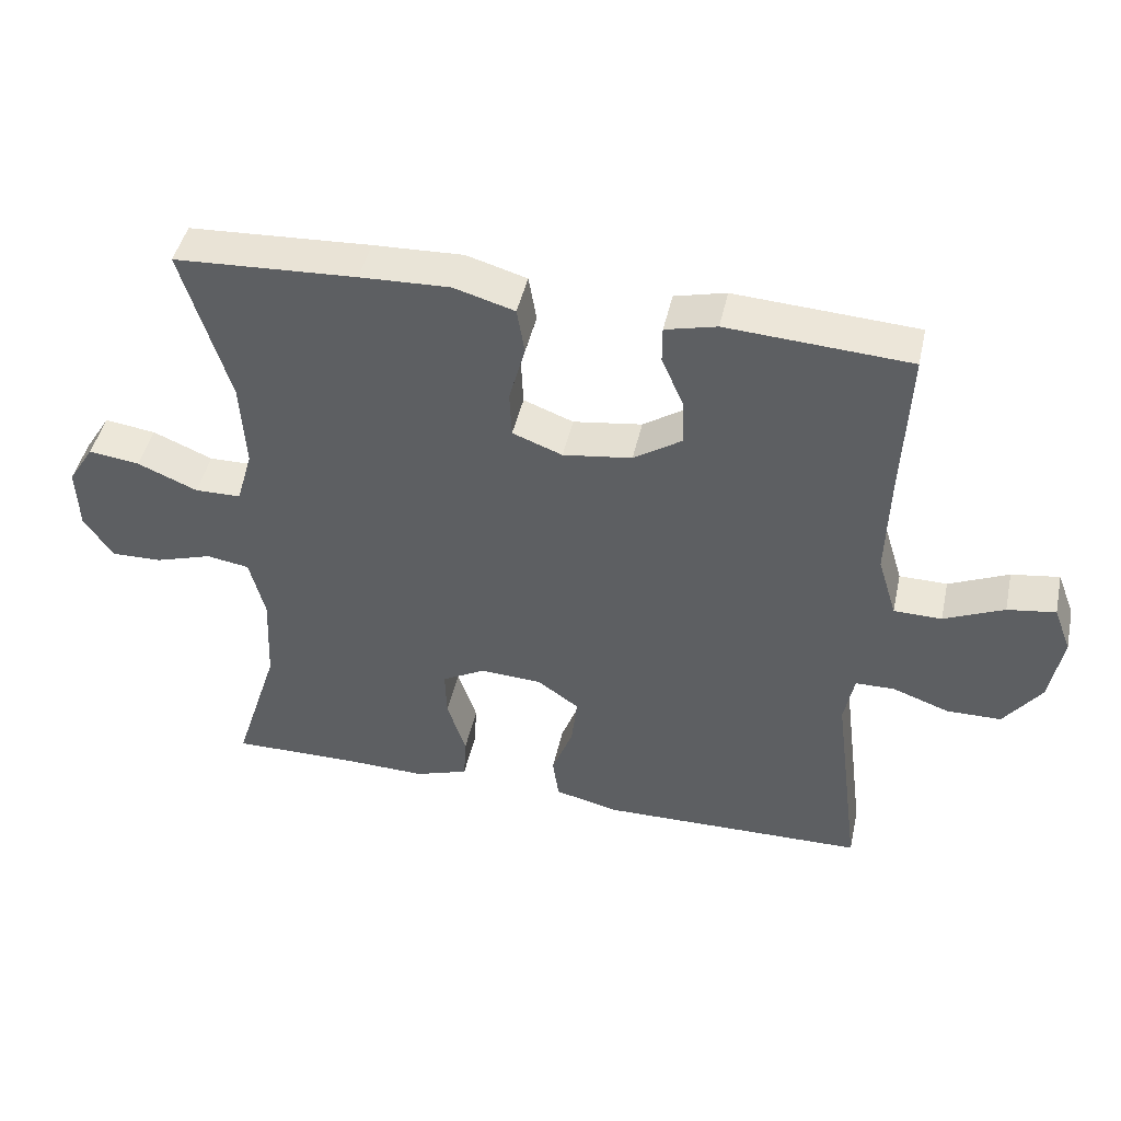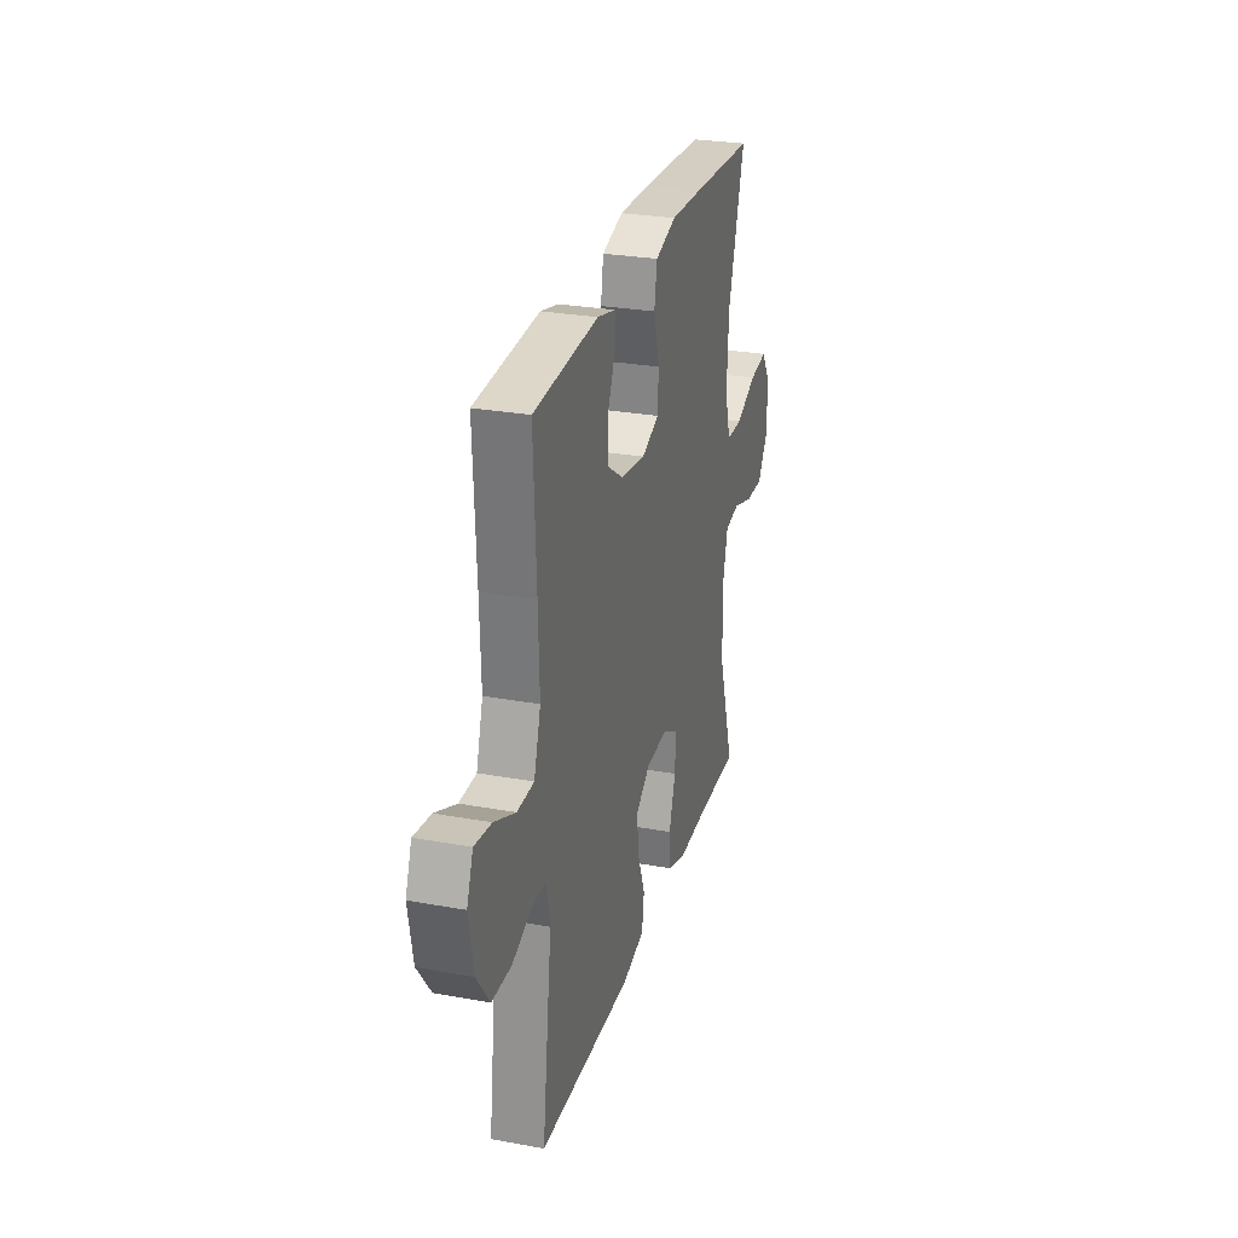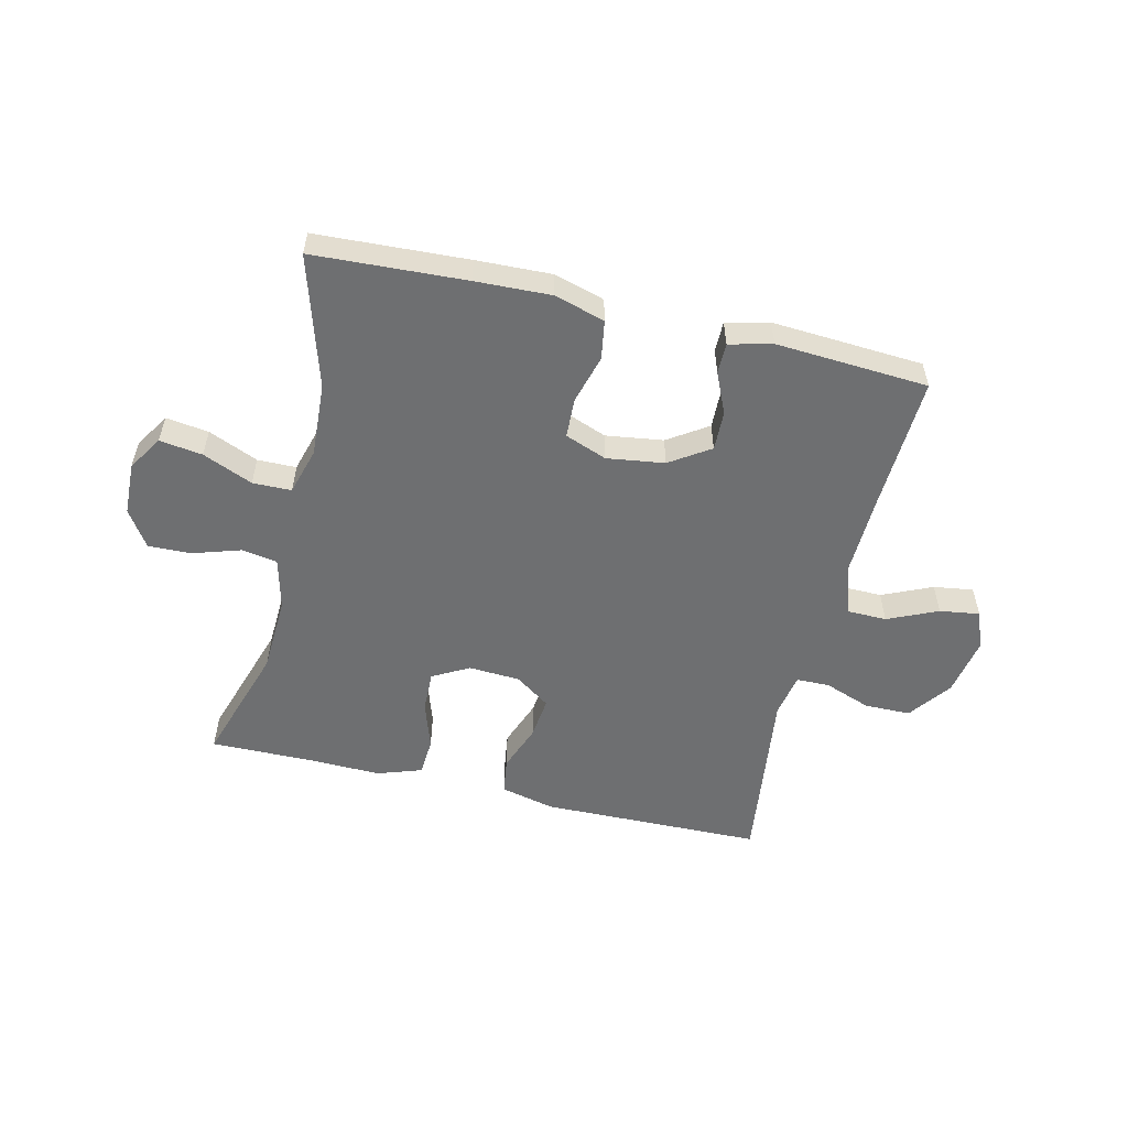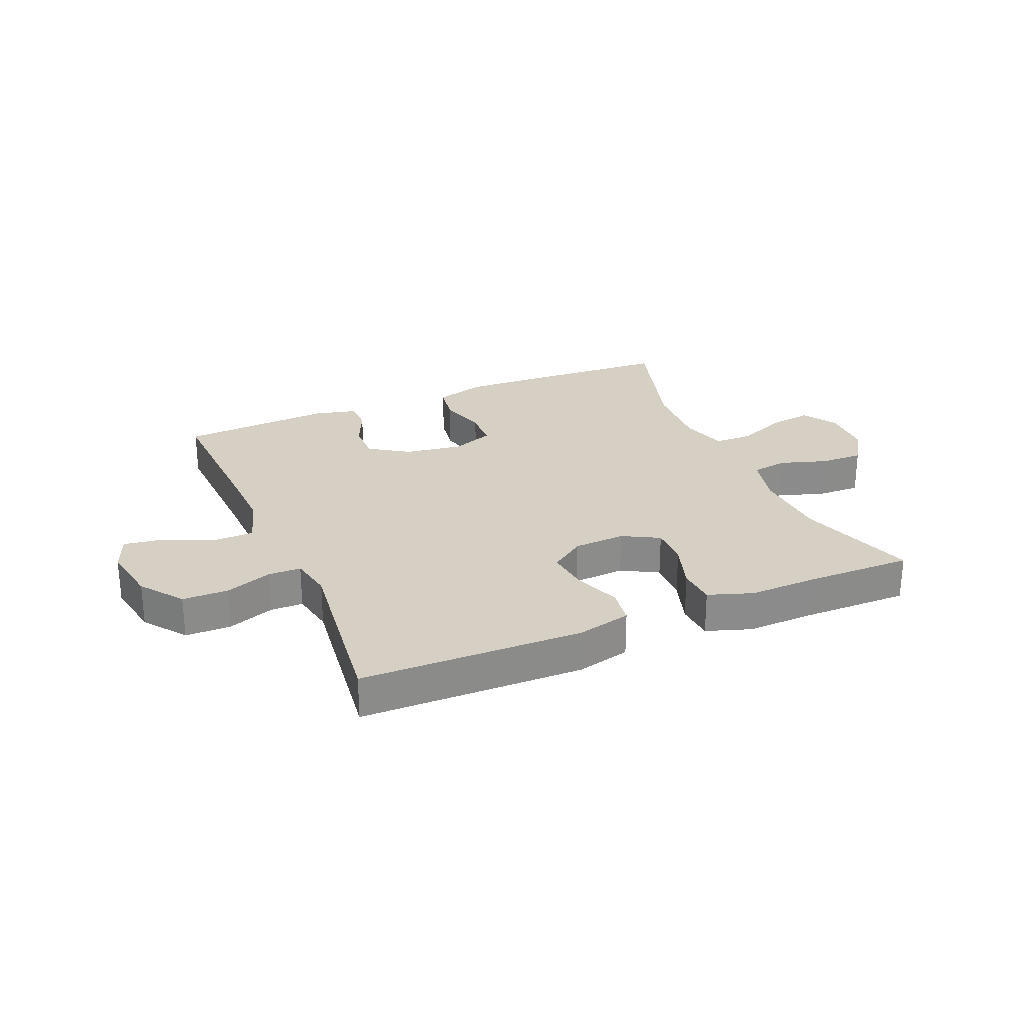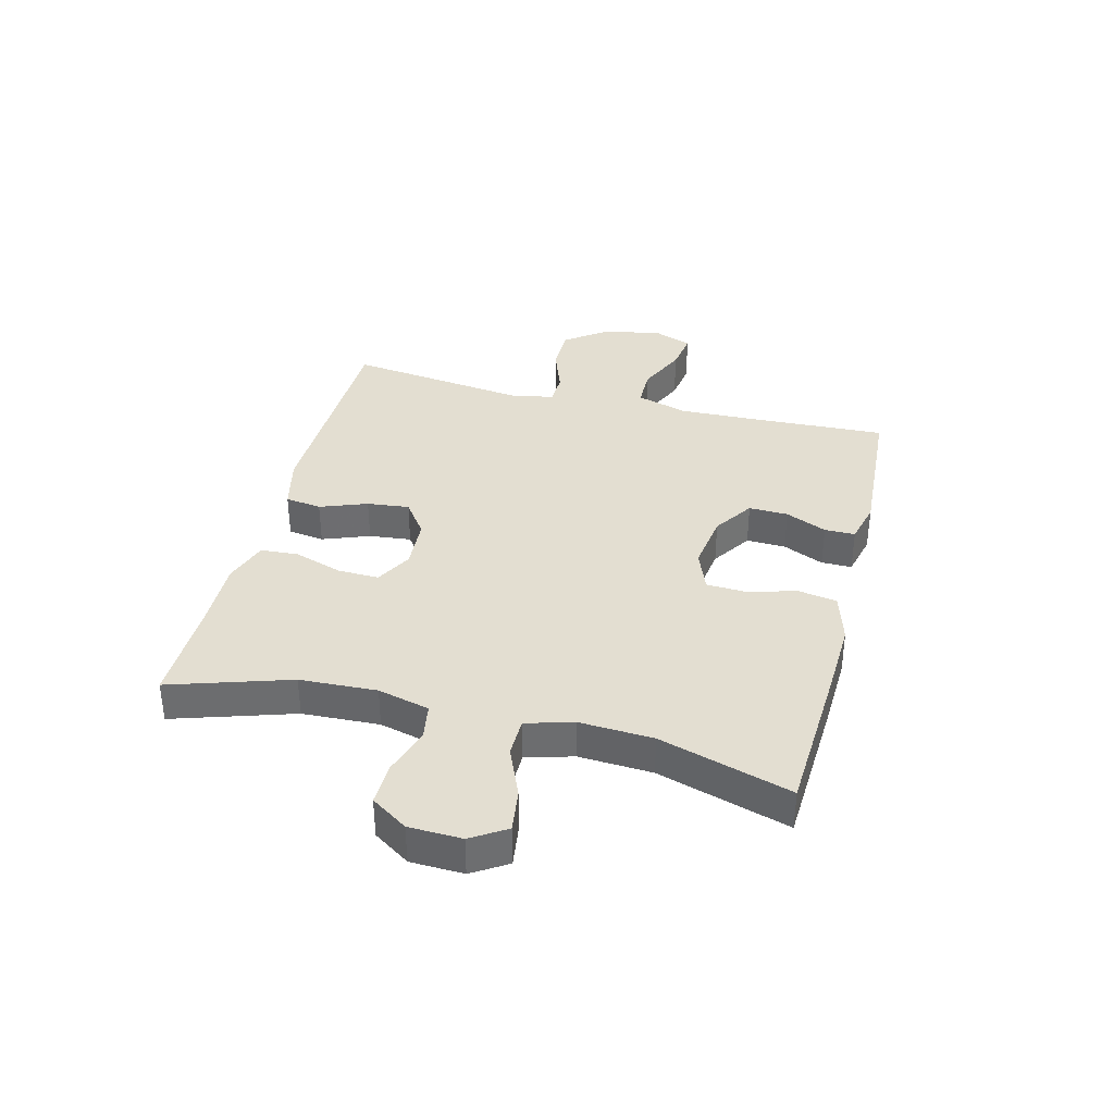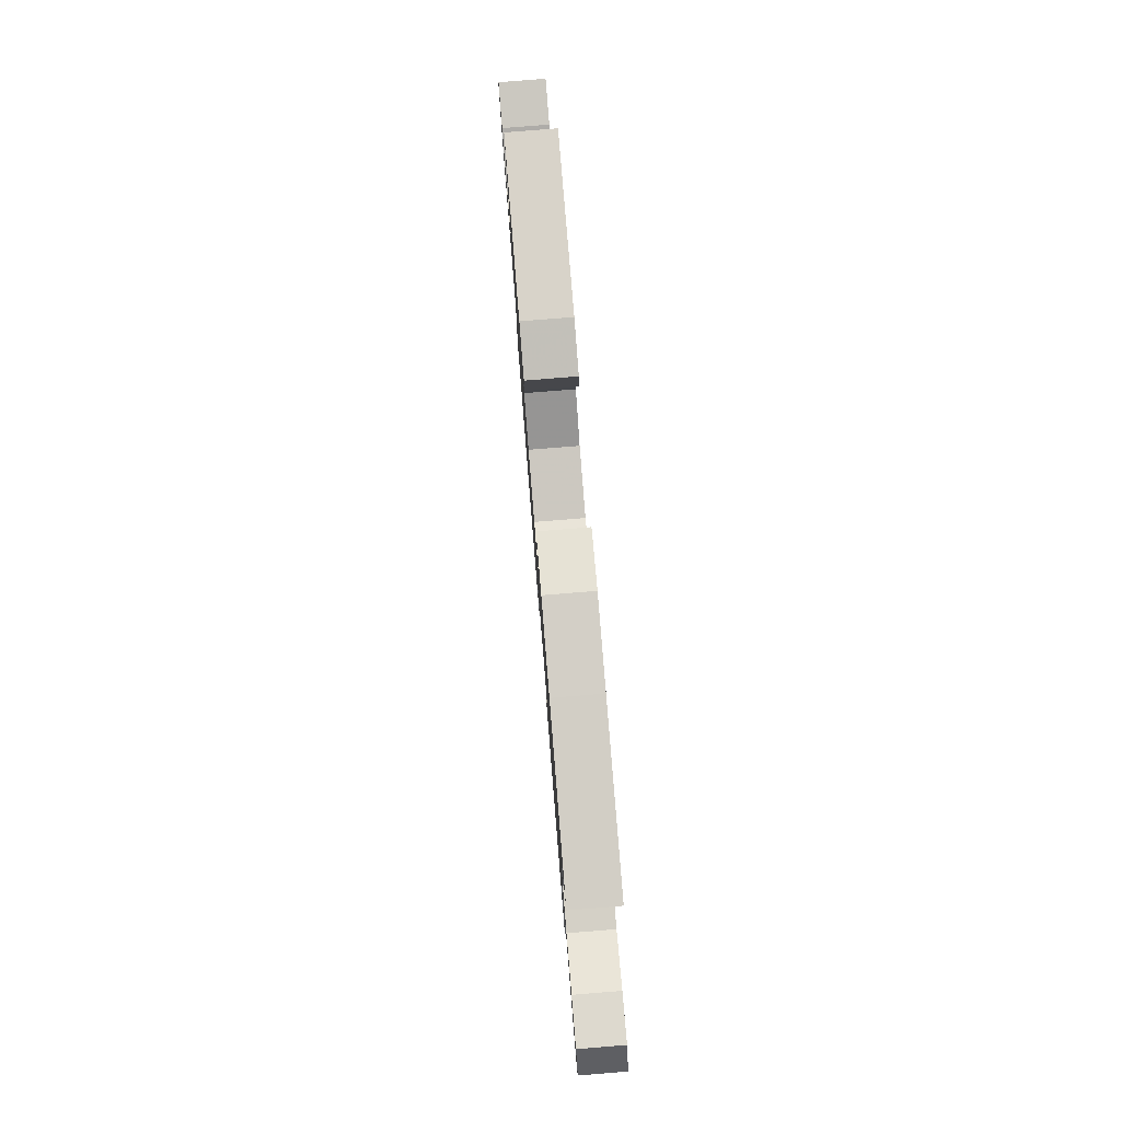
<metadata>
{"format":"obj","ext":"obj","renderer":"f3d","projection":"perspective","resolution":1024,"background":"white","views":[{"elev":45.4,"azim":12.4,"up":"+Z"},{"elev":27.7,"azim":105.6,"up":"+Z"},{"elev":-54.6,"azim":-13.4,"up":"+Y"},{"elev":26.4,"azim":156.9,"up":"+Y"},{"elev":36.3,"azim":-75.8,"up":"+Y"},{"elev":79.4,"azim":-94.6,"up":"+Z"}]}
</metadata>
<code>
v -0.5 0.07 0.5
v -0.241 0.07 0.514
v -0.113 0.07 0.519
v -0.027 0.07 0.494
v -0.016 0.07 0.428
v -0.039 0.07 0.344
v -0.036 0.07 0.277
v 0.035 0.07 0.25
v 0.133 0.07 0.264
v 0.201 0.07 0.309
v 0.199 0.07 0.376
v 0.168 0.07 0.446
v 0.168 0.07 0.498
v 0.241 0.07 0.516
v 0.5 0.07 0.5
v 0.49 0.07 0.271
v 0.486 0.07 0.134
v 0.513 0.07 0.046
v 0.581 0.07 0.045
v 0.666 0.07 0.083
v 0.734 0.07 0.093
v 0.759 0.07 0.028
v 0.741 0.07 -0.072
v 0.688 0.07 -0.144
v 0.61 0.07 -0.145
v 0.53 0.07 -0.116
v 0.474 0.07 -0.117
v 0.46 0.07 -0.191
v 0.475 0.07 -0.306
v 0.5 0.07 -0.5
v 0.121 0.07 -0.507
v 0.029 0.07 -0.485
v 0.02 0.07 -0.423
v 0.05 0.07 -0.343
v 0.058 0.07 -0.271
v -0.001 0.07 -0.229
v -0.089 0.07 -0.224
v -0.151 0.07 -0.258
v -0.149 0.07 -0.328
v -0.122 0.07 -0.41
v -0.126 0.07 -0.475
v -0.202 0.07 -0.501
v -0.319 0.07 -0.498
v -0.5 0.07 -0.5
v -0.435 0.07 -0.296
v -0.429 0.07 -0.165
v -0.451 0.07 -0.077
v -0.512 0.07 -0.067
v -0.593 0.07 -0.093
v -0.666 0.07 -0.095
v -0.707 0.07 -0.033
v -0.71 0.07 0.057
v -0.673 0.07 0.116
v -0.6 0.07 0.106
v -0.515 0.07 0.07
v -0.449 0.07 0.071
v -0.426 0.07 0.151
v -0.433 0.07 0.276
v -0.5 0 0.5
v -0.241 0 0.514
v -0.113 0 0.519
v -0.027 0 0.494
v -0.016 0 0.428
v -0.039 0 0.344
v -0.036 0 0.277
v 0.035 0 0.25
v 0.133 0 0.264
v 0.201 0 0.309
v 0.199 0 0.376
v 0.168 0 0.446
v 0.168 0 0.498
v 0.241 0 0.516
v 0.5 0 0.5
v 0.49 0 0.271
v 0.486 0 0.134
v 0.513 0 0.046
v 0.581 0 0.045
v 0.666 0 0.083
v 0.734 0 0.093
v 0.759 0 0.028
v 0.741 0 -0.072
v 0.688 0 -0.144
v 0.61 0 -0.145
v 0.53 0 -0.116
v 0.474 0 -0.117
v 0.46 0 -0.191
v 0.475 0 -0.306
v 0.5 0 -0.5
v 0.121 0 -0.507
v 0.029 0 -0.485
v 0.02 0 -0.423
v 0.05 0 -0.343
v 0.058 0 -0.271
v -0.001 0 -0.229
v -0.089 0 -0.224
v -0.151 0 -0.258
v -0.149 0 -0.328
v -0.122 0 -0.41
v -0.126 0 -0.475
v -0.202 0 -0.501
v -0.319 0 -0.498
v -0.5 0 -0.5
v -0.435 0 -0.296
v -0.429 0 -0.165
v -0.451 0 -0.077
v -0.512 0 -0.067
v -0.593 0 -0.093
v -0.666 0 -0.095
v -0.707 0 -0.033
v -0.71 0 0.057
v -0.673 0 0.116
v -0.6 0 0.106
v -0.515 0 0.07
v -0.449 0 0.071
v -0.426 0 0.151
v -0.433 0 0.276
f 53 54 55
f 52 53 55
f 51 52 55
f 50 51 55
f 49 50 55
f 48 49 55
f 47 48 55 56
f 46 47 56 57
f 43 44 45
f 43 45 46
f 42 43 46
f 41 42 46
f 40 41 46
f 39 40 46
f 38 39 46 57
f 32 33 34
f 31 32 34
f 30 31 34
f 29 30 34
f 28 29 34
f 27 28 34 35
f 24 25 26
f 23 24 26
f 22 23 26
f 21 22 26
f 20 21 26
f 19 20 26
f 18 19 26 27
f 27 35 36
f 18 27 36
f 17 18 36
f 14 15 16
f 13 14 16
f 12 13 16
f 11 12 16
f 10 11 16 17
f 4 5 6
f 3 4 6
f 2 3 6
f 1 2 6
f 58 1 6
f 58 6 7
f 57 58 7
f 38 57 7
f 37 38 7
f 17 36 37
f 10 17 37
f 9 10 37
f 37 7 8
f 8 9 37
f 113 112 111
f 113 111 110
f 113 110 109
f 113 109 108
f 113 108 107
f 113 107 106
f 114 113 106 105
f 115 114 105 104
f 103 102 101
f 104 103 101
f 104 101 100
f 104 100 99
f 104 99 98
f 104 98 97
f 115 104 97 96
f 92 91 90
f 92 90 89
f 92 89 88
f 92 88 87
f 92 87 86
f 93 92 86 85
f 84 83 82
f 84 82 81
f 84 81 80
f 84 80 79
f 84 79 78
f 84 78 77
f 85 84 77 76
f 94 93 85
f 94 85 76
f 94 76 75
f 74 73 72
f 74 72 71
f 74 71 70
f 74 70 69
f 75 74 69 68
f 64 63 62
f 64 62 61
f 64 61 60
f 64 60 59
f 64 59 116
f 65 64 116
f 65 116 115
f 65 115 96
f 65 96 95
f 95 94 75
f 95 75 68
f 95 68 67
f 66 65 95
f 95 67 66
f 1 59 60 2
f 2 60 61 3
f 3 61 62 4
f 4 62 63 5
f 5 63 64 6
f 6 64 65 7
f 7 65 66 8
f 8 66 67 9
f 9 67 68 10
f 10 68 69 11
f 11 69 70 12
f 12 70 71 13
f 13 71 72 14
f 14 72 73 15
f 15 73 74 16
f 16 74 75 17
f 17 75 76 18
f 18 76 77 19
f 19 77 78 20
f 20 78 79 21
f 21 79 80 22
f 22 80 81 23
f 23 81 82 24
f 24 82 83 25
f 25 83 84 26
f 26 84 85 27
f 27 85 86 28
f 28 86 87 29
f 29 87 88 30
f 30 88 89 31
f 31 89 90 32
f 32 90 91 33
f 33 91 92 34
f 34 92 93 35
f 35 93 94 36
f 36 94 95 37
f 37 95 96 38
f 38 96 97 39
f 39 97 98 40
f 40 98 99 41
f 41 99 100 42
f 42 100 101 43
f 43 101 102 44
f 44 102 103 45
f 45 103 104 46
f 46 104 105 47
f 47 105 106 48
f 48 106 107 49
f 49 107 108 50
f 50 108 109 51
f 51 109 110 52
f 52 110 111 53
f 53 111 112 54
f 54 112 113 55
f 55 113 114 56
f 56 114 115 57
f 57 115 116 58
f 58 116 59 1

</code>
